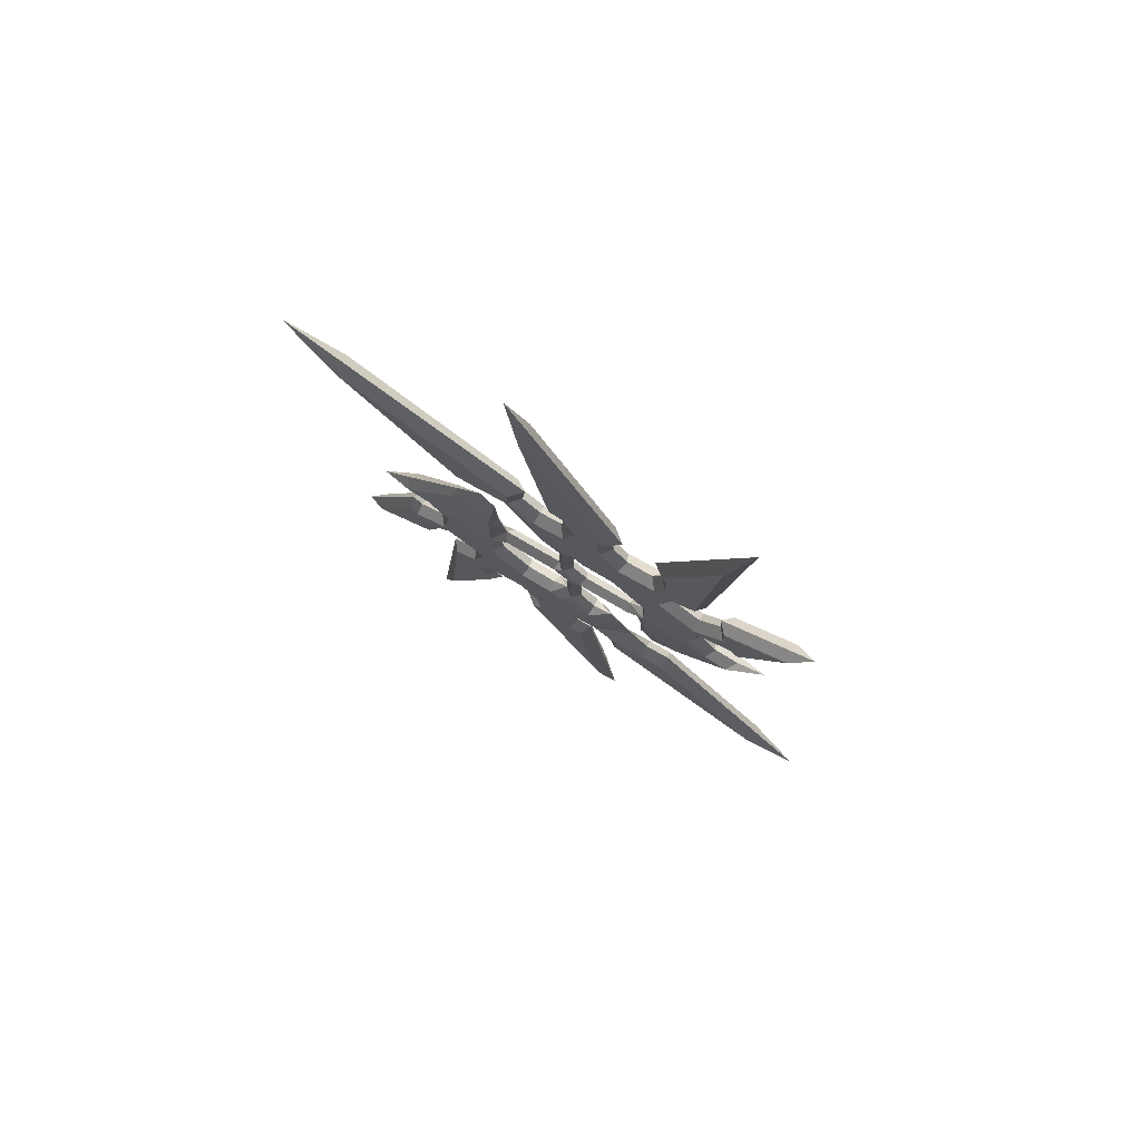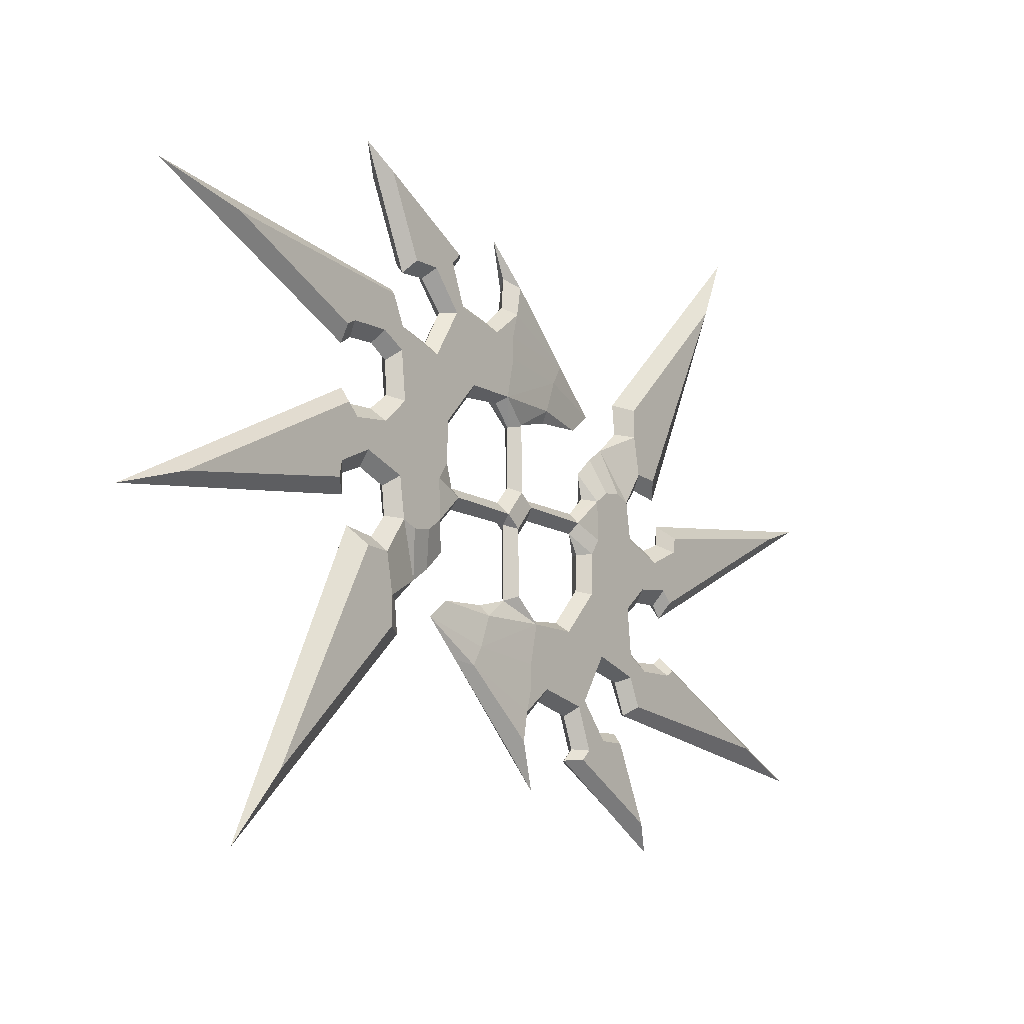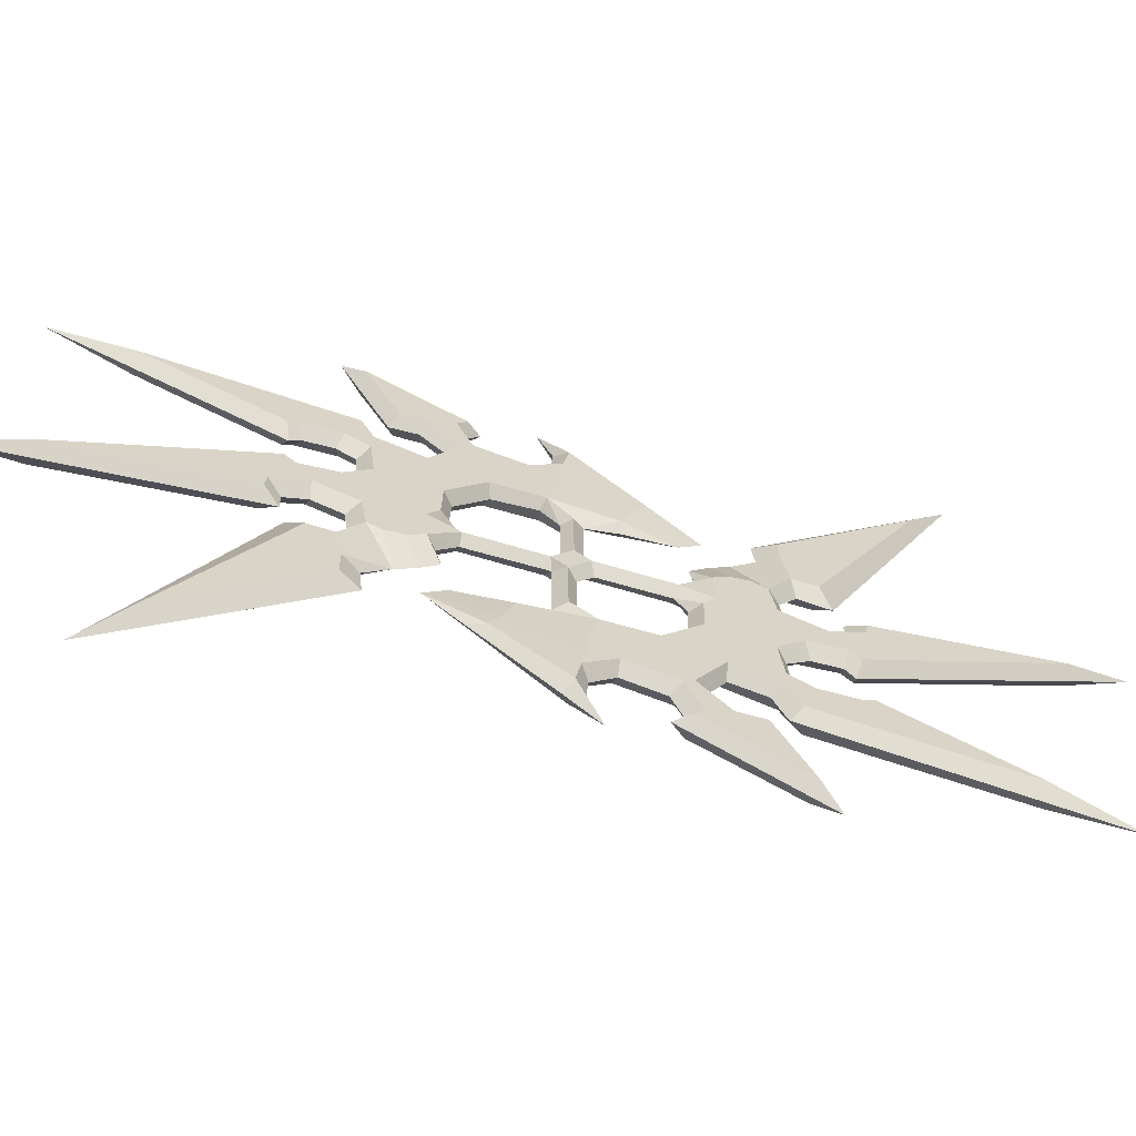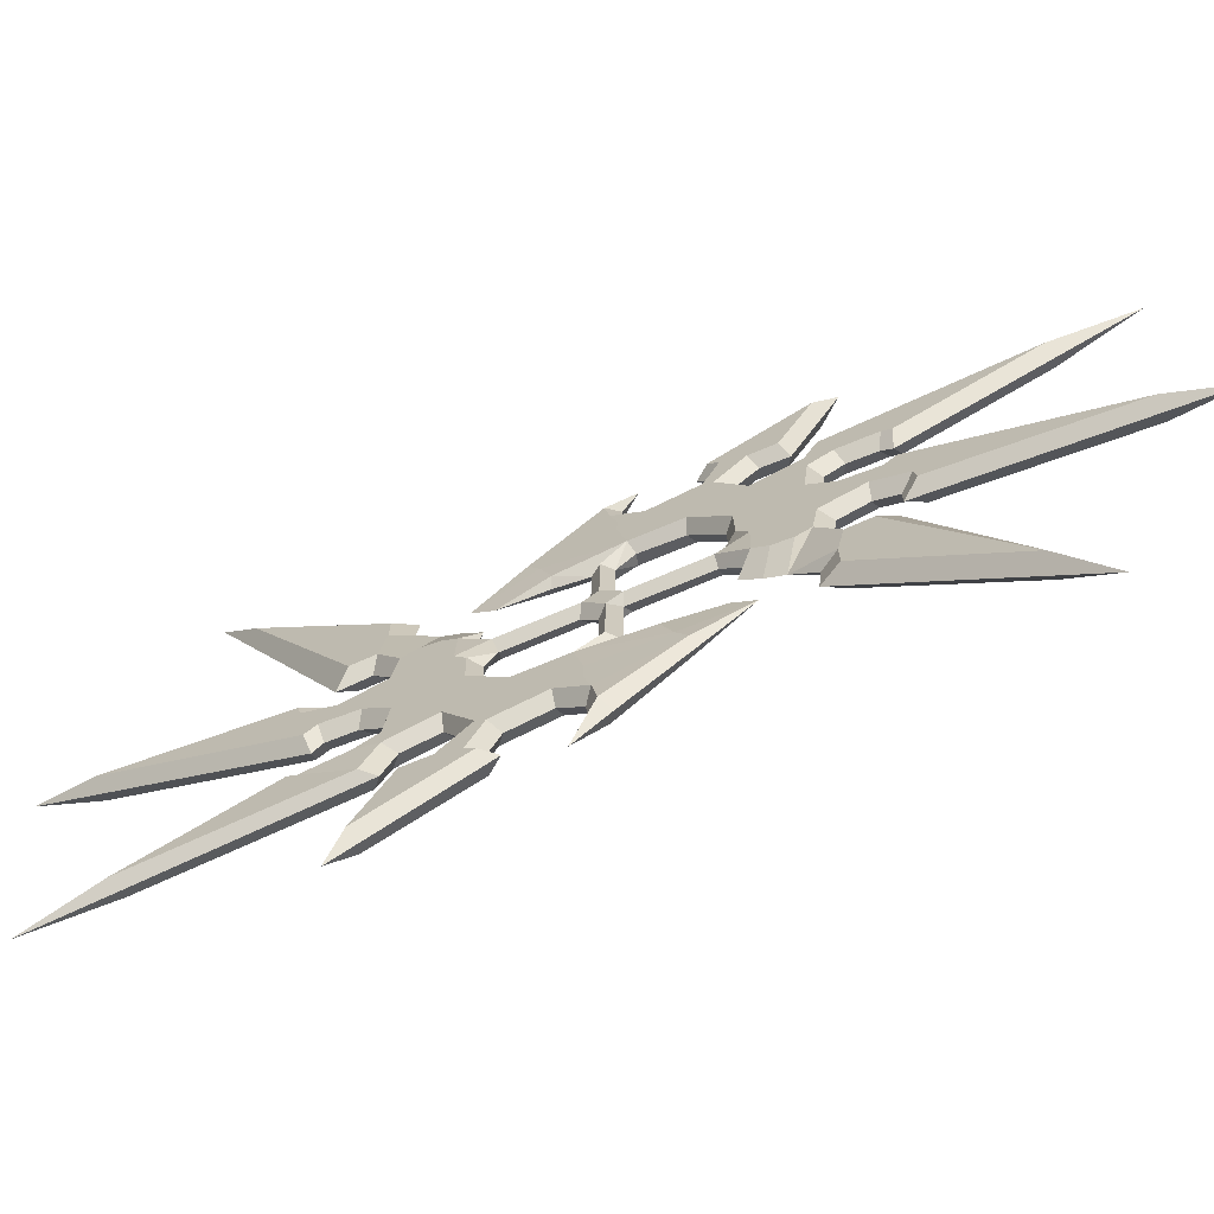
<metadata>
{"format":"obj","ext":"obj","renderer":"f3d","projection":"perspective","resolution":1024,"background":"white","views":[{"elev":76.5,"azim":120.4,"up":"+Y"},{"elev":-12.9,"azim":36.0,"up":"+Z"},{"elev":-64.1,"azim":73.4,"up":"+Z"},{"elev":-70.1,"azim":-66.9,"up":"+Z"}]}
</metadata>
<code>
o mesh
v -0 0.7502 -2.273
v -0.9511 -0.2813 -1.825
v -0.9511 1.843 0.6612
v -0 2.381 -0.46
v 8e-06 -49.5 20.89
v -1.19 -40.64 18.4
v -1.19 -26.25 12.02
v 4e-06 -25.78 10.57
v -1.19 -25.26 12.59
v 4e-06 -24.56 11.4
v 3e-06 -18.81 17.37
v -1.19 -19.81 16.48
v -1.19 -18.46 13.68
v -1.19 -21.07 12.74
v 4e-06 -21.56 11.61
v -1.19 -18.58 11.45
v 3e-06 -19.54 10.47
v -1.19 -13.39 12.23
v -1.19 -18.06 6.786
v -1.19 -12.44 10.45
v -1.19 -15.44 5.736
v 3e-06 -19.31 7.257
v 3e-06 -17.41 14.22
v 2e-06 -13.67 13.47
v 2e-06 -11.6 16.96
v -1.19 -10.38 17.03
v 2e-06 -14.26 19.61
v -1.19 -13.56 20.59
v 4e-06 -22.41 30.65
v -1.19 -20.12 28.09
v -1.19 -16.49 20.52
v 3e-06 -17.16 19.36
v 1e-06 -8.488 22.94
v -1.19 -10.01 22.79
v 2e-06 -9.745 21.71
v -1.19 -11.07 21.79
v 1e-06 -8.501 18.66
v -1.19 -9.391 17.71
v 1e-06 -4.201 17.78
v -1.19 -4.041 16.69
v 0 -1.715 19.95
v -1.19 -0.7909 19.21
v -1.19 -0.2571 22.07
v 0 -1.456 22.91
v 0 -3.065 26.4
v -0 0.5645 22.94
v -1e-06 8.855 15.48
v -0.7763 7.024 15.84
v -2e-06 12.6 12.06
v -0.7763 5.884 13.98
v -1.19 -1.421 14.65
v -1.19 -1.473 16.77
v -1.19 -7.302 12.54
v -1.19 -8.241 14.6
v -1.19 -10.88 9.104
v -1.19 -13.53 5.374
v -1.19 -14.61 0.6592
v -1.19 -16.58 0.6592
v -1.19 -14.41 -4.418
v -1.19 -16.48 -4.729
v 2e-06 -13.17 -7.784
v 2e-06 -15.11 -9.111
v 3e-06 -17.74 -11.39
v -1.19 -19.62 -11.29
v 3e-06 -17.41 -14.38
v -1.19 -19.62 -14.09
v 6e-06 -38.64 -34.89
v -1.19 -34.07 -28.24
v 4e-06 -24.62 -5.757
v -1.19 -23.02 -7.369
v 3e-06 -21.19 -6.159
v -1.19 -20.37 -7.49
v 3e-06 -19.43 -3.931
v -1.19 -18.04 -4.111
v 3e-06 -19.74 -1.237
v -1.19 -18.65 -0.2659
v 4e-06 -22.9 -0.149
v -1.19 -23.18 1.211
v 4e-06 -25.34 -1.185
v -1.19 -26.81 -0.5047
v 4e-06 -25.32 -3.122
v -1.19 -27.07 -2.034
v 9e-06 -52.98 -7.454
v -1.19 -46.4 -5.337
v 4e-06 -25.61 6.511
v -1.19 -25.94 4.973
v 4e-06 -24.61 5.291
v -1.19 -24.74 3.833
v 4e-06 -21.56 5.498
v -1.19 -20.81 4.351
v 2e-06 -11.69 -3.467
v -1.19 -12.78 -3.265
v 2e-06 -9.665 -1.582
v 2e-06 -9.53 0.46
v -1.19 -11.78 2.234
v 2e-06 -10.77 2.382
v 2e-06 -11.1 -5.894
v -1.19 -11.68 6.314
v 2e-06 -10.61 6.008
v -1.19 -7.701 10.62
v 1e-06 -7.226 9.697
v -1.19 -2.326 10.69
v 0 -2.667 10.16
v 0 -0.748 8.179
v -0 1.401 8.853
v -0.7763 4.713 10.86
v -1e-06 5.14 9.844
v -2e-06 10.28 10.21
v 0 -2.381 0.46
v -0.9511 -1.843 -0.6612
v -0.9511 -9.717 -0.5576
v 0 -0.7502 2.273
v -0.9511 0.2813 1.825
v -0.9511 0.2295 8.353
v 0 -1.451 -1.512
v -0 1.451 1.512
v -1.19 -12.94 0.634
v -8e-06 49.5 -20.89
v -1.096 41.03 -18.99
v -1.096 26.64 -12.61
v -4e-06 25.78 -10.57
v -1.096 25.65 -13.18
v -4e-06 24.56 -11.4
v -3e-06 18.81 -17.37
v -1.096 20.2 -17.07
v -1.19 18.46 -13.68
v -1.19 21.07 -12.74
v -4e-06 21.56 -11.61
v -1.19 18.58 -11.45
v -3e-06 19.54 -10.47
v -1.19 13.39 -12.23
v -1.19 18.06 -6.786
v -1.19 12.44 -10.45
v -1.19 15.44 -5.736
v -3e-06 19.31 -7.257
v -3e-06 17.41 -14.22
v -2e-06 13.67 -13.47
v -2e-06 11.6 -16.96
v -1.19 10.38 -17.03
v -2e-06 14.26 -19.61
v -1.19 13.56 -20.59
v -4e-06 22.41 -30.65
v -1.19 20.12 -28.09
v -1.19 16.49 -20.52
v -3e-06 17.16 -19.36
v -1e-06 8.488 -22.94
v -1.19 10.01 -22.79
v -2e-06 9.745 -21.71
v -1.19 11.07 -21.79
v -1e-06 8.501 -18.66
v -1.19 9.391 -17.71
v -1e-06 4.201 -17.78
v -1.19 4.041 -16.69
v -0 1.715 -19.95
v -1.19 0.7909 -19.21
v -1.19 0.2571 -22.07
v -0 1.456 -22.91
v -0 3.065 -26.4
v 0 -0.5645 -22.94
v 1e-06 -8.855 -15.48
v -0.7763 -7.024 -15.84
v 2e-06 -12.6 -12.06
v -0.7763 -5.884 -13.98
v -1.19 1.421 -14.65
v -1.19 1.473 -16.77
v -1.19 7.302 -12.54
v -1.19 8.241 -14.6
v -1.19 10.88 -9.104
v -1.19 13.53 -5.374
v -1.19 14.61 -0.6592
v -1.19 16.58 -0.6592
v -1.19 14.41 4.418
v -1.19 16.48 4.729
v -2e-06 13.17 7.784
v -2e-06 15.11 9.111
v -3e-06 17.74 11.39
v -1.19 19.62 11.29
v -3e-06 17.41 14.38
v -1.19 19.62 14.09
v -6e-06 38.64 34.89
v -1.19 34.07 28.24
v -4e-06 24.62 5.757
v -1.19 23.02 7.369
v -3e-06 21.19 6.159
v -1.19 20.37 7.49
v -3e-06 19.43 3.931
v -1.19 18.04 4.111
v -3e-06 19.74 1.237
v -1.19 18.65 0.2659
v -4e-06 22.9 0.149
v -1.19 23.18 -1.211
v -4e-06 25.34 1.185
v -1.19 26.81 0.5047
v -4e-06 25.32 3.122
v -1.19 27.07 2.034
v -9e-06 52.98 7.454
v -1.19 46.4 5.337
v -4e-06 25.61 -6.511
v -1.19 25.94 -4.973
v -4e-06 24.61 -5.291
v -1.19 24.74 -3.833
v -4e-06 21.56 -5.498
v -1.19 20.81 -4.351
v -2e-06 11.69 3.467
v -1.19 12.78 3.265
v -2e-06 9.665 1.582
v -2e-06 9.53 -0.46
v -1.19 11.78 -2.234
v -2e-06 10.77 -2.382
v -2e-06 11.1 5.894
v -1.19 11.68 -6.314
v -2e-06 10.61 -6.008
v -1.19 7.701 -10.62
v -1e-06 7.226 -9.697
v -1.19 2.326 -10.69
v -0 2.667 -10.16
v -0 0.748 -8.179
v 0 -1.401 -8.853
v -0.7763 -4.713 -10.86
v 1e-06 -5.14 -9.844
v 2e-06 -10.28 -10.21
v -0.9511 9.717 0.5576
v -0.9511 -0.2295 -8.353
v -1.19 12.94 -0.634
v 0.9511 1.843 0.6612
v 0.9511 -0.2813 -1.825
v 1.19 -26.25 12.02
v 1.19 -40.64 18.4
v 1.19 -25.26 12.59
v 1.19 -19.81 16.48
v 1.19 -21.07 12.74
v 1.19 -18.46 13.68
v 1.19 -18.58 11.45
v 1.19 -18.06 6.786
v 1.19 -13.39 12.23
v 1.19 -15.44 5.736
v 1.19 -12.44 10.45
v 1.19 -10.38 17.03
v 1.19 -13.56 20.59
v 1.19 -16.49 20.52
v 1.19 -20.12 28.09
v 1.19 -10.01 22.79
v 1.19 -11.07 21.79
v 1.19 -9.391 17.71
v 1.19 -4.041 16.69
v 1.19 -0.7909 19.21
v 1.19 -0.2571 22.07
v 0.7763 7.024 15.84
v 0.7763 5.884 13.98
v 1.19 -1.473 16.77
v 1.19 -1.421 14.65
v 1.19 -8.241 14.6
v 1.19 -7.302 12.54
v 1.19 -10.88 9.104
v 1.19 -13.53 5.374
v 1.19 -16.58 0.6592
v 1.19 -14.61 0.6592
v 1.19 -16.48 -4.729
v 1.19 -14.41 -4.418
v 1.19 -19.62 -11.29
v 1.19 -19.62 -14.09
v 1.19 -34.07 -28.24
v 1.19 -23.02 -7.369
v 1.19 -20.37 -7.49
v 1.19 -18.04 -4.111
v 1.19 -18.65 -0.2659
v 1.19 -23.18 1.211
v 1.19 -26.81 -0.5047
v 1.19 -27.07 -2.034
v 1.19 -46.4 -5.337
v 1.19 -25.94 4.973
v 1.19 -24.74 3.833
v 1.19 -20.81 4.351
v 1.19 -12.78 -3.265
v 1.19 -11.78 2.234
v 1.19 -11.68 6.314
v 1.19 -7.701 10.62
v 1.19 -2.326 10.69
v 0.7763 4.713 10.86
v 0.9511 -9.717 -0.5576
v 0.9511 -1.843 -0.6612
v 0.9511 0.2813 1.825
v 0.9511 0.2295 8.353
v 1.19 -12.94 0.634
v 1.19 26.25 -12.02
v 1.19 40.64 -18.4
v 1.19 25.26 -12.59
v 1.19 19.81 -16.48
v 1.19 21.07 -12.74
v 1.19 18.46 -13.68
v 1.19 18.58 -11.45
v 1.19 18.06 -6.786
v 1.19 13.39 -12.23
v 1.19 15.44 -5.736
v 1.19 12.44 -10.45
v 1.19 10.38 -17.03
v 1.19 13.56 -20.59
v 1.19 16.49 -20.52
v 1.19 20.12 -28.09
v 1.19 10.01 -22.79
v 1.19 11.07 -21.79
v 1.19 9.391 -17.71
v 1.19 4.041 -16.69
v 1.19 0.7909 -19.21
v 1.19 0.2571 -22.07
v 0.7763 -7.024 -15.84
v 0.7763 -5.884 -13.98
v 1.19 1.473 -16.77
v 1.19 1.421 -14.65
v 1.19 8.241 -14.6
v 1.19 7.302 -12.54
v 1.19 10.88 -9.104
v 1.19 13.53 -5.374
v 1.19 16.58 -0.6592
v 1.19 14.61 -0.6592
v 1.19 16.48 4.729
v 1.19 14.41 4.418
v 1.19 19.62 11.29
v 1.19 19.62 14.09
v 1.19 34.07 28.24
v 1.19 23.02 7.369
v 1.19 20.37 7.49
v 1.19 18.04 4.111
v 1.19 18.65 0.2659
v 1.19 23.18 -1.211
v 1.19 26.81 0.5047
v 1.19 27.07 2.034
v 1.19 46.4 5.337
v 1.19 25.94 -4.973
v 1.19 24.74 -3.833
v 1.19 20.81 -4.351
v 1.19 12.78 3.265
v 1.19 11.78 -2.234
v 1.19 11.68 -6.314
v 1.19 7.701 -10.62
v 1.19 2.326 -10.69
v 0.7763 -4.713 -10.86
v 0.9511 9.717 0.5576
v 0.9511 -0.2295 -8.353
v 1.19 12.94 -0.634
f 5 6 7 8
f 7 9 10 8
f 11 12 6 5
f 14 15 10 9
f 16 17 15 14
f 19 22 17 16
f 12 11 23 13
f 24 18 13 23
f 25 26 18 24
f 27 28 26 25
f 29 30 31 32
f 31 28 27 32
f 33 34 30 29
f 33 35 36 34
f 35 37 38 36
f 39 40 38 37
f 41 42 40 39
f 43 42 41 44
f 44 45 43
f 43 45 46
f 47 48 43 46
f 63 64 62
f 63 65 66 64
f 65 67 68 66
f 69 70 68 67
f 69 71 72 70
f 73 74 72 71
f 75 76 74 73
f 76 75 77 78
f 77 79 80 78
f 79 81 82 80
f 83 84 82 81
f 83 85 86 84
f 87 88 86 85
f 89 90 88 87
f 22 19 90 89
f 91 92 93
f 94 95 96
f 92 91 97
f 98 99 96 95
f 98 100 101 99
f 102 103 101 100
f 102 104 103
f 105 106 107
f 106 108 107
f 118 119 120 121
f 120 122 123 121
f 124 125 119 118
f 127 128 123 122
f 129 130 128 127
f 132 135 130 129
f 125 124 136 126
f 137 131 126 136
f 138 139 131 137
f 140 141 139 138
f 142 143 144 145
f 144 141 140 145
f 146 147 143 142
f 146 148 149 147
f 148 150 151 149
f 152 153 151 150
f 154 155 153 152
f 156 155 154 157
f 157 158 156
f 156 158 159
f 160 161 156 159
f 176 177 175
f 176 178 179 177
f 178 180 181 179
f 182 183 181 180
f 182 184 185 183
f 186 187 185 184
f 188 189 187 186
f 189 188 190 191
f 190 192 193 191
f 192 194 195 193
f 196 197 195 194
f 196 198 199 197
f 200 201 199 198
f 202 203 201 200
f 135 132 203 202
f 204 205 206
f 207 208 209
f 205 204 210
f 211 212 209 208
f 211 213 214 212
f 215 216 214 213
f 215 217 216
f 218 219 220
f 219 221 220
f 227 228 5 8
f 10 229 227 8
f 228 230 11 5
f 10 15 231 229
f 15 17 233 231
f 17 22 234 233
f 23 11 230 232
f 232 235 24 23
f 235 238 25 24
f 238 239 27 25
f 240 241 29 32
f 27 239 240 32
f 241 242 33 29
f 243 35 33 242
f 244 37 35 243
f 244 245 39 37
f 245 246 41 39
f 41 246 247 44
f 45 44 247
f 45 247 46
f 247 248 47 46
f 260 63 62
f 261 65 63 260
f 262 67 65 261
f 262 263 69 67
f 264 71 69 263
f 264 265 73 71
f 265 266 75 73
f 77 75 266 267
f 268 79 77 267
f 269 81 79 268
f 269 270 83 81
f 271 85 83 270
f 271 272 87 85
f 272 273 89 87
f 273 234 22 89
f 274 91 93
f 275 94 96
f 91 274 97
f 96 99 276 275
f 101 277 276 99
f 101 103 278 277
f 104 278 103
f 279 105 107
f 108 279 107
f 285 286 118 121
f 123 287 285 121
f 286 288 124 118
f 123 128 289 287
f 128 130 291 289
f 130 135 292 291
f 136 124 288 290
f 290 293 137 136
f 293 296 138 137
f 296 297 140 138
f 298 299 142 145
f 140 297 298 145
f 299 300 146 142
f 301 148 146 300
f 302 150 148 301
f 302 303 152 150
f 303 304 154 152
f 154 304 305 157
f 158 157 305
f 158 305 159
f 305 306 160 159
f 318 176 175
f 319 178 176 318
f 320 180 178 319
f 320 321 182 180
f 322 184 182 321
f 322 323 186 184
f 323 324 188 186
f 190 188 324 325
f 326 192 190 325
f 327 194 192 326
f 327 328 196 194
f 329 198 196 328
f 329 330 200 198
f 330 331 202 200
f 331 292 135 202
f 332 204 206
f 333 207 209
f 204 332 210
f 209 212 334 333
f 214 335 334 212
f 214 216 336 335
f 217 336 216
f 337 218 220
f 221 337 220
f 48 47 49
f 49 50 48
f 50 51 52 48
f 51 53 54 52
f 53 55 20 54
f 55 56 21 20
f 56 57 58 21
f 57 59 60 58
f 60 59 61 62
f 161 160 162
f 162 163 161
f 163 164 165 161
f 164 166 167 165
f 166 168 133 167
f 168 169 134 133
f 169 170 171 134
f 170 172 173 171
f 173 172 174 175
f 47 248 49
f 249 49 248
f 250 251 249 248
f 252 253 251 250
f 237 254 253 252
f 236 255 254 237
f 256 257 255 236
f 258 259 257 256
f 61 259 258 62
f 160 306 162
f 307 162 306
f 308 309 307 306
f 310 311 309 308
f 295 312 311 310
f 294 313 312 295
f 314 315 313 294
f 316 317 315 314
f 174 317 316 175
f 12 9 7 6
f 12 13 14 9
f 13 16 14
f 18 19 16 13
f 18 20 21 19
f 40 42 52
f 54 40 52
f 42 43 48
f 52 42 48
f 40 54 38
f 34 36 31 30
f 36 28 31
f 36 38 26 28
f 38 54 26
f 54 20 18 26
f 84 86 80
f 82 84 80
f 88 78 80 86
f 90 76 78 88
f 19 21 58 90
f 58 76 90
f 58 60 74 76
f 60 62 74
f 62 64 72 74
f 64 66 70 72
f 66 68 70
f 109 110 111 94
f 112 113 110 109
f 104 114 113 112
f 110 115 93 111
f 114 105 116 113
f 59 92 97 61
f 59 57 117 92
f 93 92 111
f 117 111 92
f 117 95 94 111
f 57 95 117
f 57 56 98 95
f 55 98 56
f 53 100 98 55
f 51 102 100 53
f 104 102 114
f 49 108 106 50
f 113 116 3
f 114 102 105
f 106 105 102
f 102 51 50
f 106 102 50
f 125 122 120 119
f 125 126 127 122
f 126 129 127
f 131 132 129 126
f 131 133 134 132
f 153 155 165
f 167 153 165
f 155 156 161
f 165 155 161
f 153 167 151
f 147 149 144 143
f 149 141 144
f 149 151 139 141
f 151 167 139
f 167 133 131 139
f 197 199 193
f 195 197 193
f 201 191 193 199
f 203 189 191 201
f 132 134 171 203
f 171 189 203
f 171 173 187 189
f 173 175 187
f 175 177 185 187
f 177 179 183 185
f 179 181 183
f 4 3 222 207
f 1 2 3 4
f 217 223 2 1
f 3 116 206 222
f 223 218 115 2
f 172 205 210 174
f 172 170 224 205
f 206 205 222
f 224 222 205
f 224 208 207 222
f 170 208 224
f 170 169 211 208
f 168 211 169
f 166 213 211 168
f 164 215 213 166
f 217 215 223
f 162 221 219 163
f 2 115 110
f 2 110 113 3
f 223 215 218
f 219 218 215
f 215 164 163
f 219 215 163
f 225 226 1 4
f 227 229 230 228
f 231 232 230 229
f 233 232 231
f 233 234 235 232
f 236 237 235 234
f 246 245 250
f 245 252 250
f 247 246 248
f 246 250 248
f 252 245 244
f 240 243 242 241
f 239 243 240
f 238 244 243 239
f 252 244 238
f 235 237 252 238
f 271 270 268
f 270 269 268
f 268 267 272 271
f 267 266 273 272
f 256 236 234 273
f 266 256 273
f 265 258 256 266
f 62 258 265
f 264 260 62 265
f 263 261 260 264
f 262 261 263
f 280 281 109 94
f 281 282 112 109
f 282 283 104 112
f 93 115 281 280
f 116 105 283 282
f 97 274 259 61
f 284 257 259 274
f 274 93 280
f 280 284 274
f 94 275 284 280
f 275 257 284
f 276 255 257 275
f 276 254 255
f 276 277 253 254
f 277 278 251 253
f 278 104 283
f 279 108 49 249
f 116 282 225
f 278 283 105
f 105 279 278
f 251 278 249
f 278 279 249
f 285 287 288 286
f 289 290 288 287
f 291 290 289
f 291 292 293 290
f 294 295 293 292
f 304 303 308
f 303 310 308
f 305 304 306
f 304 308 306
f 310 303 302
f 298 301 300 299
f 297 301 298
f 296 302 301 297
f 310 302 296
f 293 295 310 296
f 329 328 326
f 328 327 326
f 326 325 330 329
f 325 324 331 330
f 314 294 292 331
f 324 314 331
f 323 316 314 324
f 175 316 323
f 322 318 175 323
f 321 319 318 322
f 320 319 321
f 338 225 4 207
f 226 339 217 1
f 206 116 225 338
f 115 218 339 226
f 210 332 317 174
f 340 315 317 332
f 332 206 338
f 338 340 332
f 207 333 340 338
f 333 315 340
f 334 313 315 333
f 334 312 313
f 334 335 311 312
f 335 336 309 311
f 336 217 339
f 337 221 162 307
f 115 226 281
f 282 281 226 225
f 336 339 218
f 218 337 336
f 309 336 307
f 336 337 307

</code>
